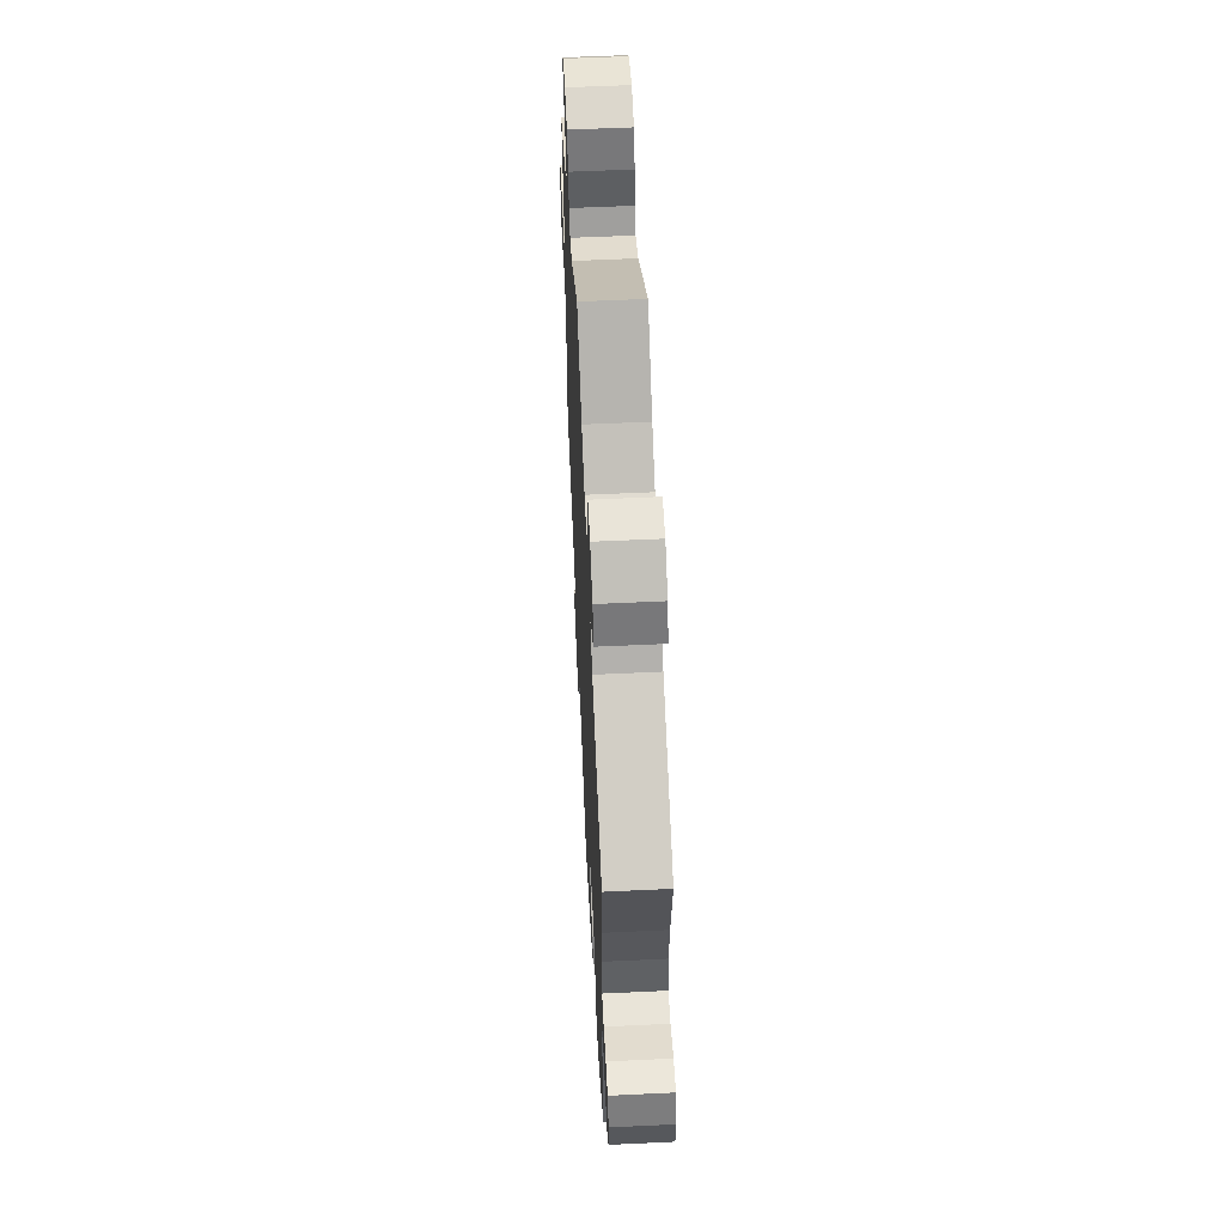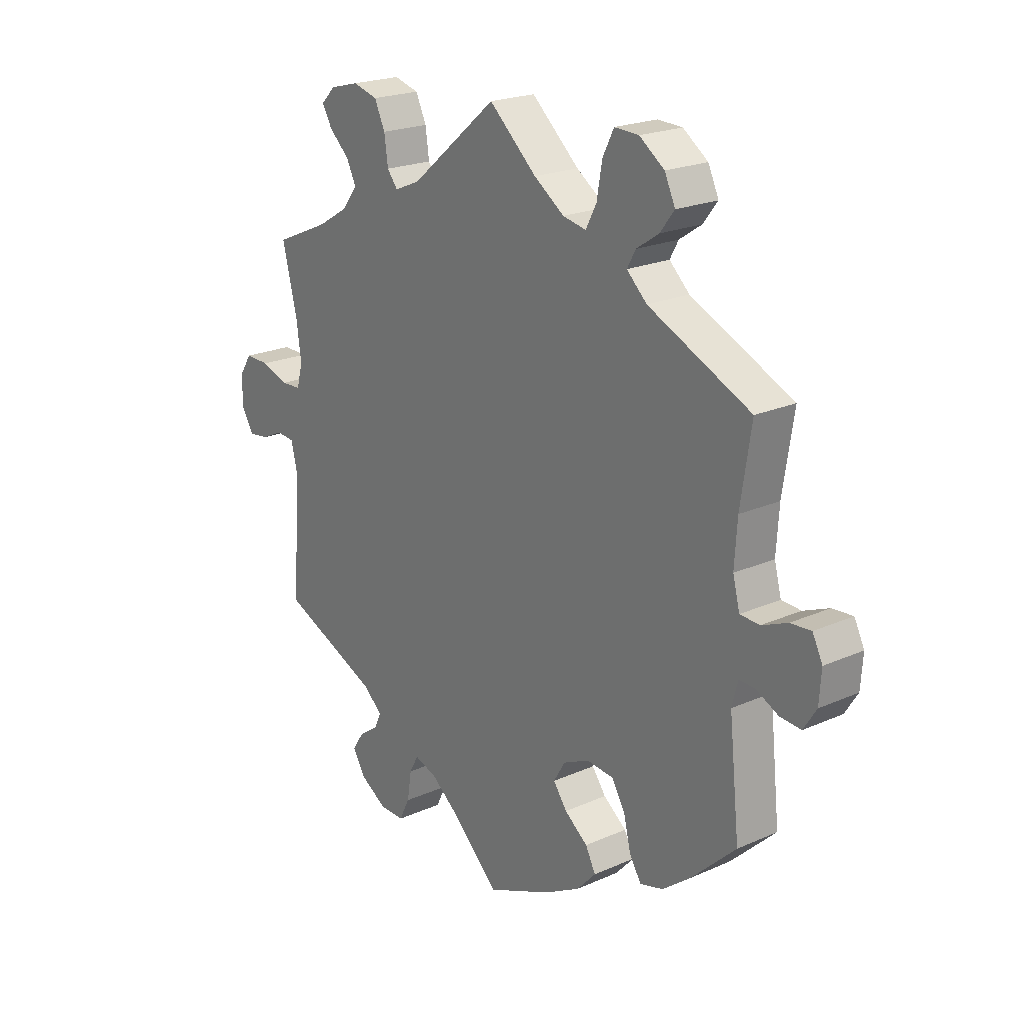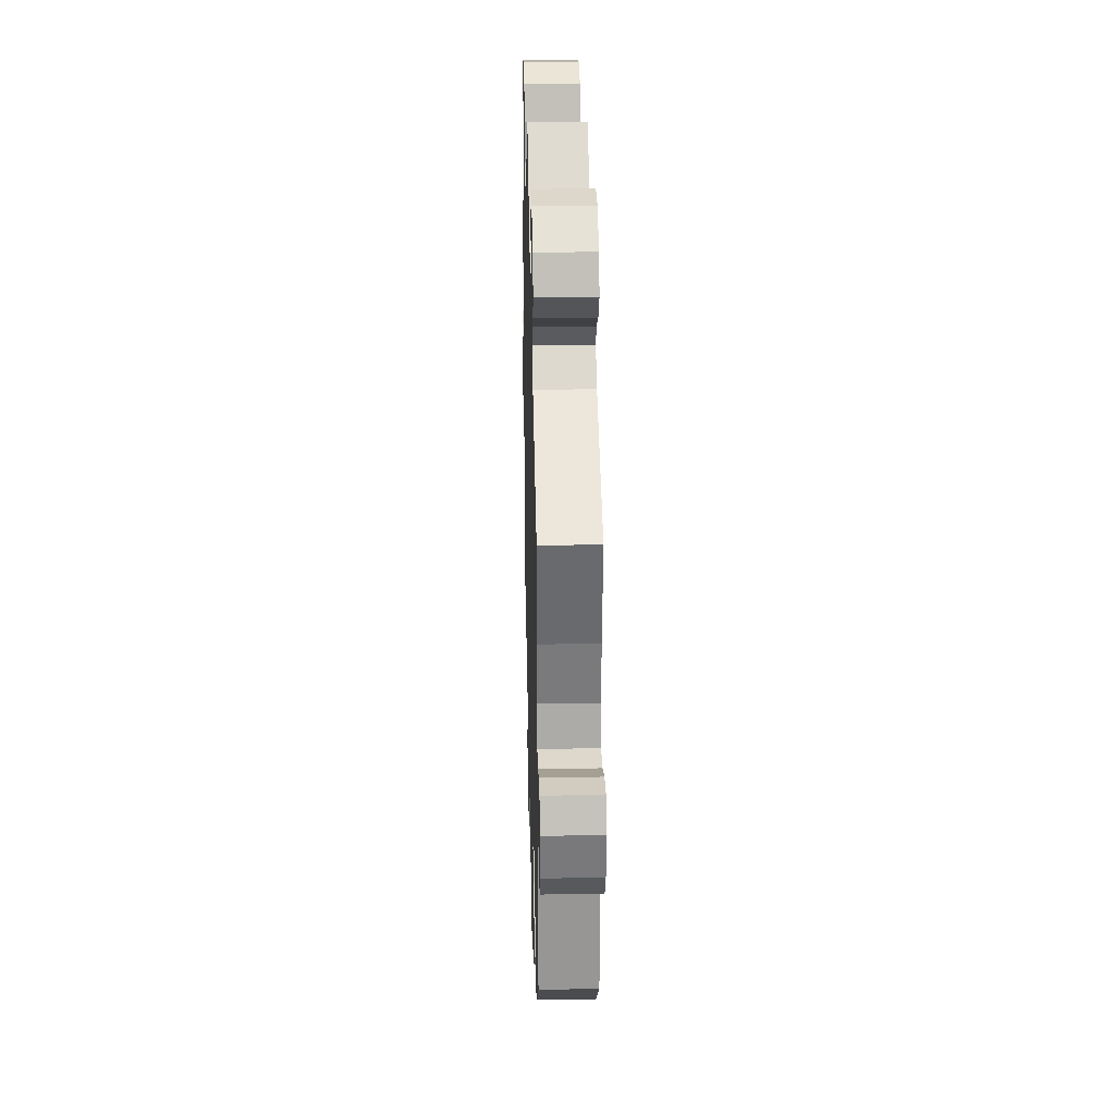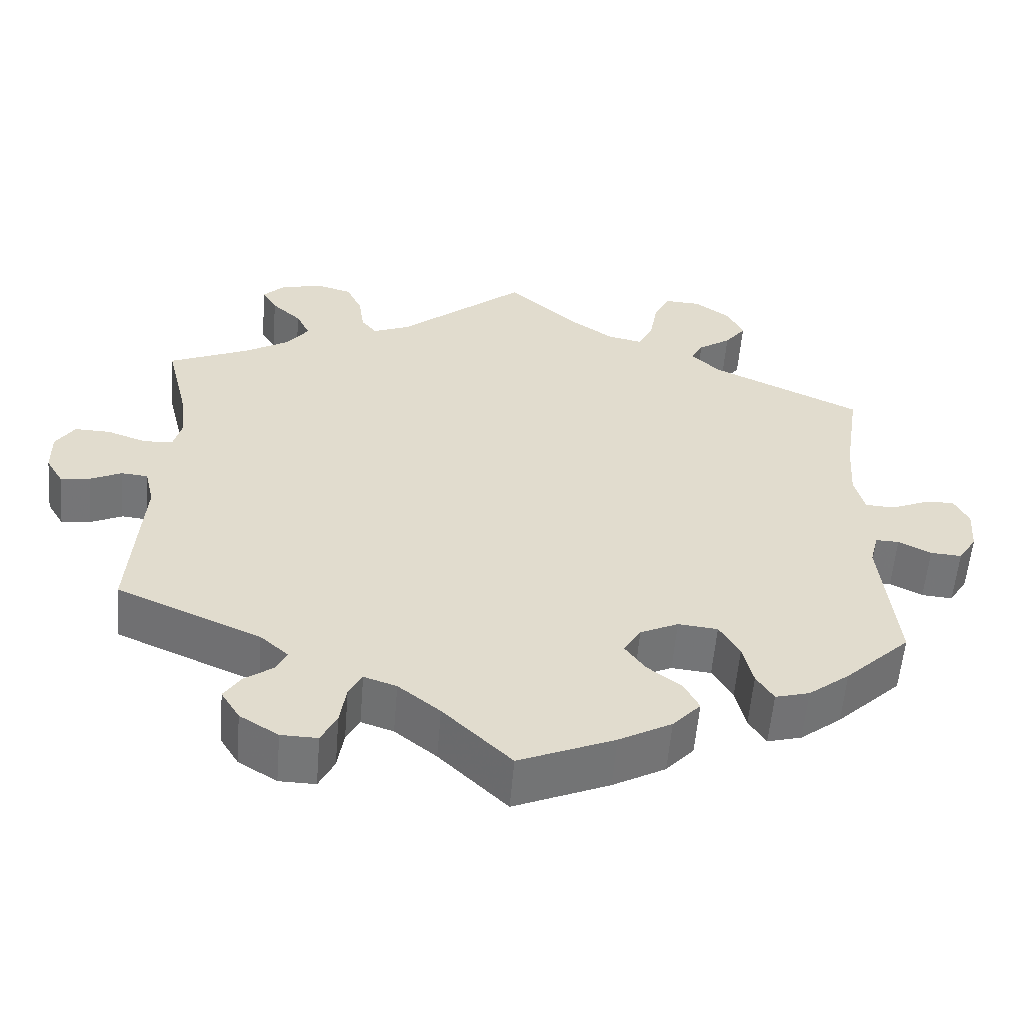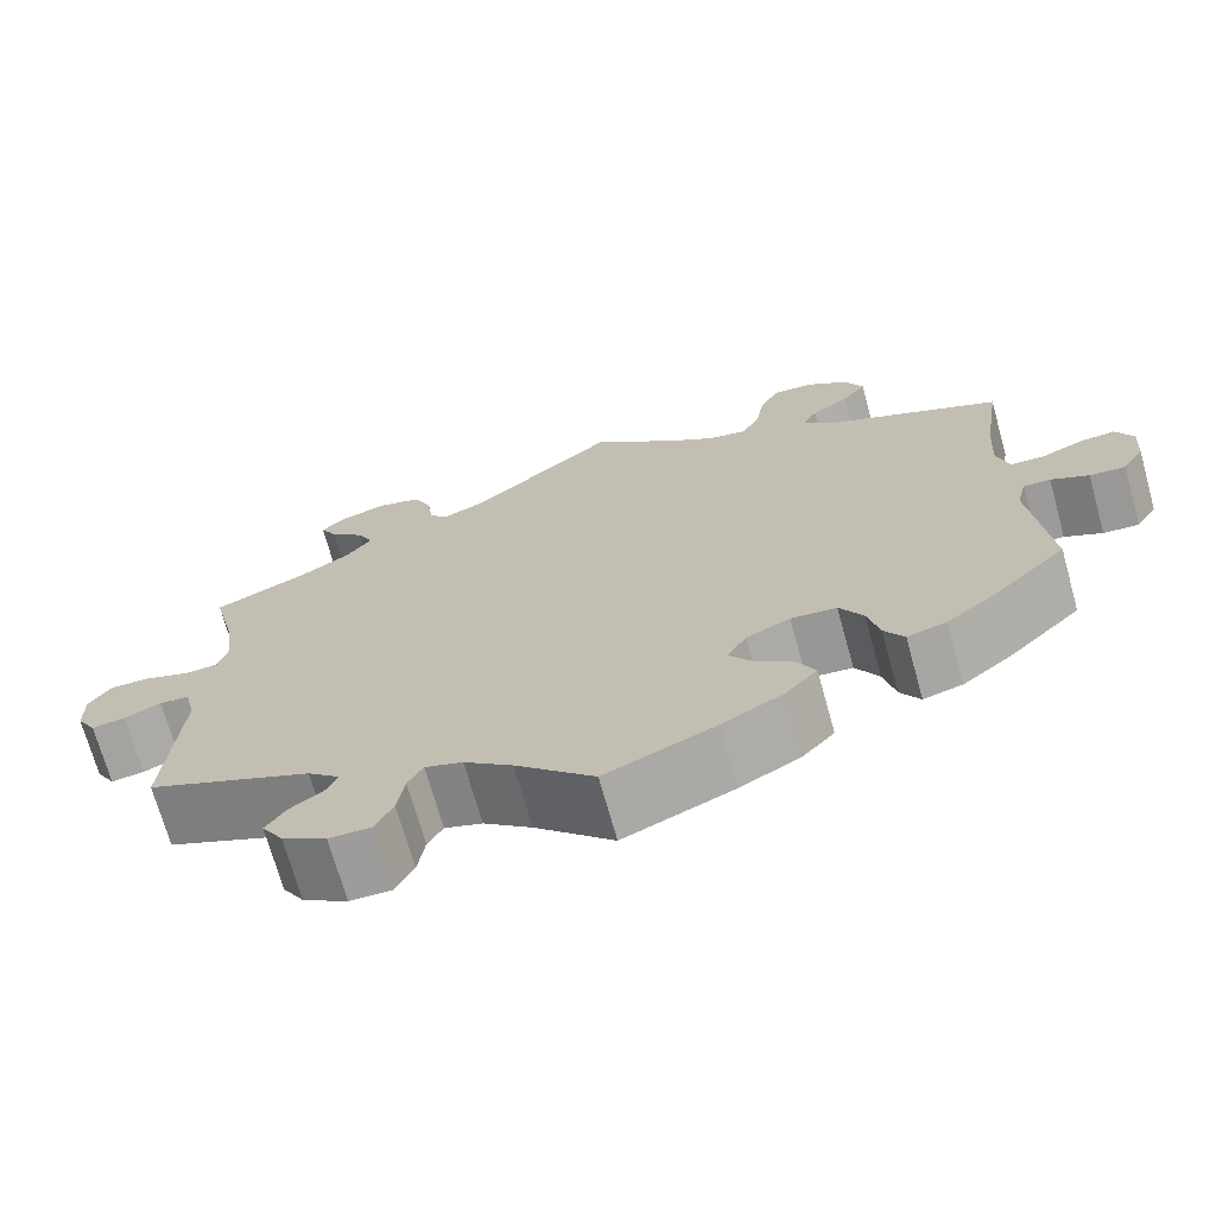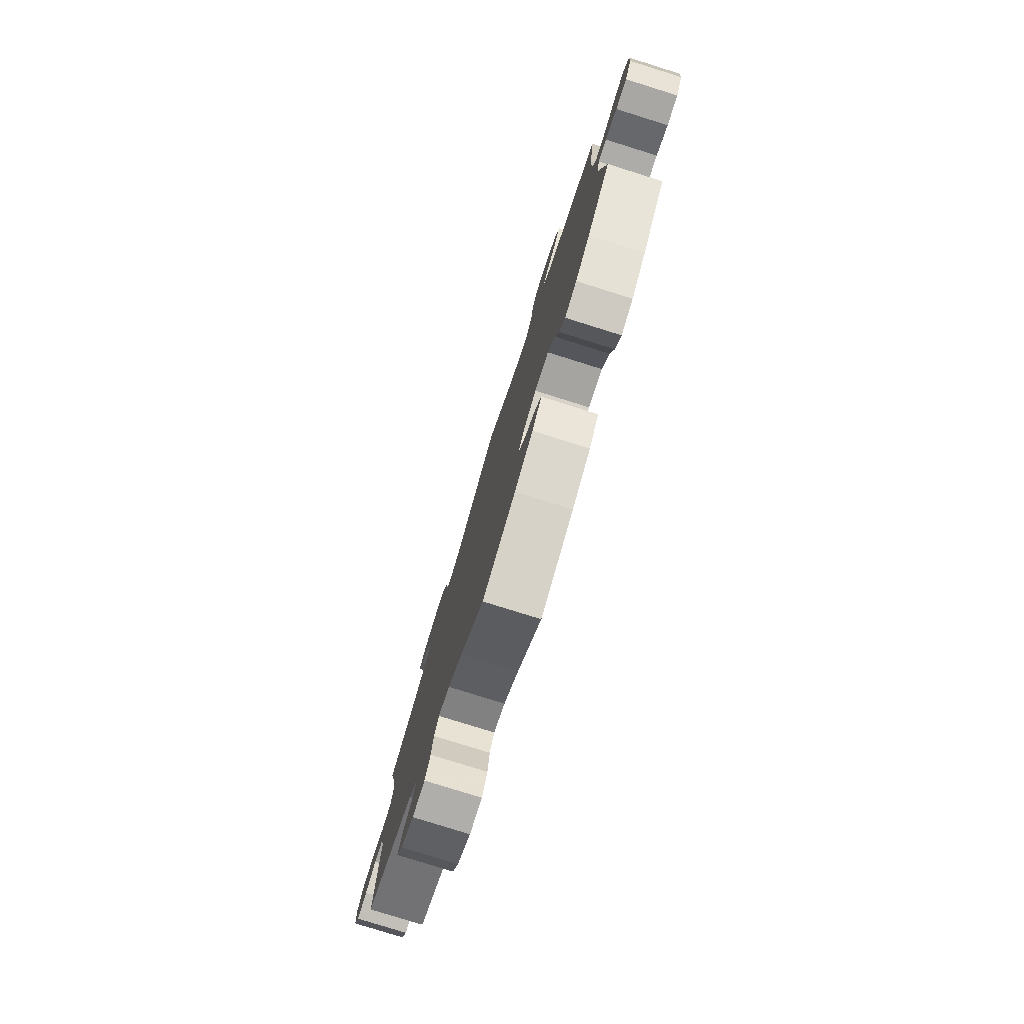
<metadata>
{"format":"obj","ext":"obj","renderer":"f3d","projection":"perspective","resolution":1024,"background":"white","views":[{"elev":57.6,"azim":-92.8,"up":"+Z"},{"elev":21.4,"azim":-128.3,"up":"+Z"},{"elev":28.3,"azim":-91.5,"up":"+Z"},{"elev":-56.7,"azim":175.3,"up":"+Z"},{"elev":-70.5,"azim":-164.4,"up":"+Z"},{"elev":-78.9,"azim":-107.4,"up":"+Z"}]}
</metadata>
<code>
v -0.122 0.07 -0.526
v -0.19 0.07 -0.489
v -0.226 0.07 -0.45
v -0.207 0.07 -0.413
v -0.163 0.07 -0.379
v -0.137 0.07 -0.343
v -0.159 0.07 -0.306
v -0.208 0.07 -0.283
v -0.259 0.07 -0.288
v -0.285 0.07 -0.332
v -0.298 0.07 -0.387
v -0.32 0.07 -0.422
v -0.364 0.07 -0.41
v -0.417 0.07 -0.369
v -0.501 0.07 -0.289
v -0.481 0.07 -0.1
v -0.492 0.07 -0.057
v -0.522 0.07 -0.058
v -0.564 0.07 -0.079
v -0.604 0.07 -0.082
v -0.628 0.07 -0.044
v -0.632 0.07 0.013
v -0.613 0.07 0.051
v -0.574 0.07 0.048
v -0.526 0.07 0.028
v -0.489 0.07 0.03
v -0.476 0.07 0.08
v -0.481 0.07 0.158
v -0.501 0.07 0.289
v -0.308 0.07 0.379
v -0.27 0.07 0.415
v -0.286 0.07 0.444
v -0.328 0.07 0.472
v -0.355 0.07 0.507
v -0.335 0.07 0.55
v -0.288 0.07 0.584
v -0.242 0.07 0.586
v -0.221 0.07 0.544
v -0.211 0.07 0.486
v -0.191 0.07 0.448
v -0.147 0.07 0.457
v -0.09 0.07 0.497
v 0 0.07 0.578
v 0.163 0.07 0.442
v 0.211 0.07 0.422
v 0.231 0.07 0.447
v 0.238 0.07 0.497
v 0.258 0.07 0.54
v 0.305 0.07 0.553
v 0.359 0.07 0.539
v 0.386 0.07 0.512
v 0.367 0.07 0.479
v 0.329 0.07 0.444
v 0.311 0.07 0.407
v 0.34 0.07 0.369
v 0.397 0.07 0.335
v 0.501 0.07 0.29
v 0.473 0.07 0.176
v 0.464 0.07 0.109
v 0.475 0.07 0.067
v 0.513 0.07 0.065
v 0.564 0.07 0.083
v 0.61 0.07 0.084
v 0.634 0.07 0.047
v 0.633 0.07 -0.007
v 0.611 0.07 -0.044
v 0.573 0.07 -0.039
v 0.532 0.07 -0.02
v 0.498 0.07 -0.023
v 0.486 0.07 -0.074
v 0.501 0.07 -0.289
v 0.315 0.07 -0.369
v 0.279 0.07 -0.401
v 0.292 0.07 -0.429
v 0.329 0.07 -0.455
v 0.351 0.07 -0.488
v 0.327 0.07 -0.527
v 0.277 0.07 -0.558
v 0.23 0.07 -0.559
v 0.21 0.07 -0.519
v 0.202 0.07 -0.467
v 0.185 0.07 -0.436
v 0.143 0.07 -0.45
v 0.089 0.07 -0.493
v 0.001 0.07 -0.578
v -0.122 0 -0.526
v -0.19 0 -0.489
v -0.226 0 -0.45
v -0.207 0 -0.413
v -0.163 0 -0.379
v -0.137 0 -0.343
v -0.159 0 -0.306
v -0.208 0 -0.283
v -0.259 0 -0.288
v -0.285 0 -0.332
v -0.298 0 -0.387
v -0.32 0 -0.422
v -0.364 0 -0.41
v -0.417 0 -0.369
v -0.501 0 -0.289
v -0.481 0 -0.1
v -0.492 0 -0.057
v -0.522 0 -0.058
v -0.564 0 -0.079
v -0.604 0 -0.082
v -0.628 0 -0.044
v -0.632 0 0.013
v -0.613 0 0.051
v -0.574 0 0.048
v -0.526 0 0.028
v -0.489 0 0.03
v -0.476 0 0.08
v -0.481 0 0.158
v -0.501 0 0.289
v -0.308 0 0.379
v -0.27 0 0.415
v -0.286 0 0.444
v -0.328 0 0.472
v -0.355 0 0.507
v -0.335 0 0.55
v -0.288 0 0.584
v -0.242 0 0.586
v -0.221 0 0.544
v -0.211 0 0.486
v -0.191 0 0.448
v -0.147 0 0.457
v -0.09 0 0.497
v 0 0 0.578
v 0.163 0 0.442
v 0.211 0 0.422
v 0.231 0 0.447
v 0.238 0 0.497
v 0.258 0 0.54
v 0.305 0 0.553
v 0.359 0 0.539
v 0.386 0 0.512
v 0.367 0 0.479
v 0.329 0 0.444
v 0.311 0 0.407
v 0.34 0 0.369
v 0.397 0 0.335
v 0.501 0 0.29
v 0.473 0 0.176
v 0.464 0 0.109
v 0.475 0 0.067
v 0.513 0 0.065
v 0.564 0 0.083
v 0.61 0 0.084
v 0.634 0 0.047
v 0.633 0 -0.007
v 0.611 0 -0.044
v 0.573 0 -0.039
v 0.532 0 -0.02
v 0.498 0 -0.023
v 0.486 0 -0.074
v 0.501 0 -0.289
v 0.315 0 -0.369
v 0.279 0 -0.401
v 0.292 0 -0.429
v 0.329 0 -0.455
v 0.351 0 -0.488
v 0.327 0 -0.527
v 0.277 0 -0.558
v 0.23 0 -0.559
v 0.21 0 -0.519
v 0.202 0 -0.467
v 0.185 0 -0.436
v 0.143 0 -0.45
v 0.089 0 -0.493
v 0.001 0 -0.578
f 84 85 1 2
f 83 84 2 3
f 82 83 3 4
f 78 79 80 81
f 78 81 82
f 77 78 82
f 74 75 76 77
f 73 74 77 82
f 72 73 82 4
f 70 71 72 4
f 65 66 67 68
f 65 68 69
f 64 65 69
f 61 62 63 64
f 60 61 64 69
f 59 60 69 70
f 56 57 58
f 55 56 58 59
f 54 55 59 70
f 50 51 52 53
f 50 53 54
f 49 50 54
f 46 47 48 49
f 46 49 54
f 45 46 54 70
f 42 43 44
f 41 42 44 45
f 40 41 45 70
f 36 37 38 39
f 36 39 40
f 35 36 40
f 32 33 34 35
f 31 32 35 40
f 30 31 40 70
f 28 29 30 70
f 22 23 24 25
f 22 25 26
f 21 22 26
f 18 19 20 21
f 17 18 21 26
f 16 17 26 27
f 14 15 16
f 13 14 16 27
f 10 11 12 13
f 9 10 13 27
f 70 4 5
f 70 5 6
f 8 9 27 28
f 7 8 28 70
f 6 7 70
f 87 86 170 169
f 88 87 169 168
f 89 88 168 167
f 166 165 164 163
f 167 166 163
f 167 163 162
f 162 161 160 159
f 167 162 159 158
f 89 167 158 157
f 89 157 156 155
f 153 152 151 150
f 154 153 150
f 154 150 149
f 149 148 147 146
f 154 149 146 145
f 155 154 145 144
f 143 142 141
f 144 143 141 140
f 155 144 140 139
f 138 137 136 135
f 139 138 135
f 139 135 134
f 134 133 132 131
f 139 134 131
f 155 139 131 130
f 129 128 127
f 130 129 127 126
f 155 130 126 125
f 124 123 122 121
f 125 124 121
f 125 121 120
f 120 119 118 117
f 125 120 117 116
f 155 125 116 115
f 155 115 114 113
f 110 109 108 107
f 111 110 107
f 111 107 106
f 106 105 104 103
f 111 106 103 102
f 112 111 102 101
f 101 100 99
f 112 101 99 98
f 98 97 96 95
f 112 98 95 94
f 90 89 155
f 91 90 155
f 113 112 94 93
f 155 113 93 92
f 155 92 91
f 1 86 87 2
f 2 87 88 3
f 3 88 89 4
f 4 89 90 5
f 5 90 91 6
f 6 91 92 7
f 7 92 93 8
f 8 93 94 9
f 9 94 95 10
f 10 95 96 11
f 11 96 97 12
f 12 97 98 13
f 13 98 99 14
f 14 99 100 15
f 15 100 101 16
f 16 101 102 17
f 17 102 103 18
f 18 103 104 19
f 19 104 105 20
f 20 105 106 21
f 21 106 107 22
f 22 107 108 23
f 23 108 109 24
f 24 109 110 25
f 25 110 111 26
f 26 111 112 27
f 27 112 113 28
f 28 113 114 29
f 29 114 115 30
f 30 115 116 31
f 31 116 117 32
f 32 117 118 33
f 33 118 119 34
f 34 119 120 35
f 35 120 121 36
f 36 121 122 37
f 37 122 123 38
f 38 123 124 39
f 39 124 125 40
f 40 125 126 41
f 41 126 127 42
f 42 127 128 43
f 43 128 129 44
f 44 129 130 45
f 45 130 131 46
f 46 131 132 47
f 47 132 133 48
f 48 133 134 49
f 49 134 135 50
f 50 135 136 51
f 51 136 137 52
f 52 137 138 53
f 53 138 139 54
f 54 139 140 55
f 55 140 141 56
f 56 141 142 57
f 57 142 143 58
f 58 143 144 59
f 59 144 145 60
f 60 145 146 61
f 61 146 147 62
f 62 147 148 63
f 63 148 149 64
f 64 149 150 65
f 65 150 151 66
f 66 151 152 67
f 67 152 153 68
f 68 153 154 69
f 69 154 155 70
f 70 155 156 71
f 71 156 157 72
f 72 157 158 73
f 73 158 159 74
f 74 159 160 75
f 75 160 161 76
f 76 161 162 77
f 77 162 163 78
f 78 163 164 79
f 79 164 165 80
f 80 165 166 81
f 81 166 167 82
f 82 167 168 83
f 83 168 169 84
f 84 169 170 85
f 85 170 86 1

</code>
